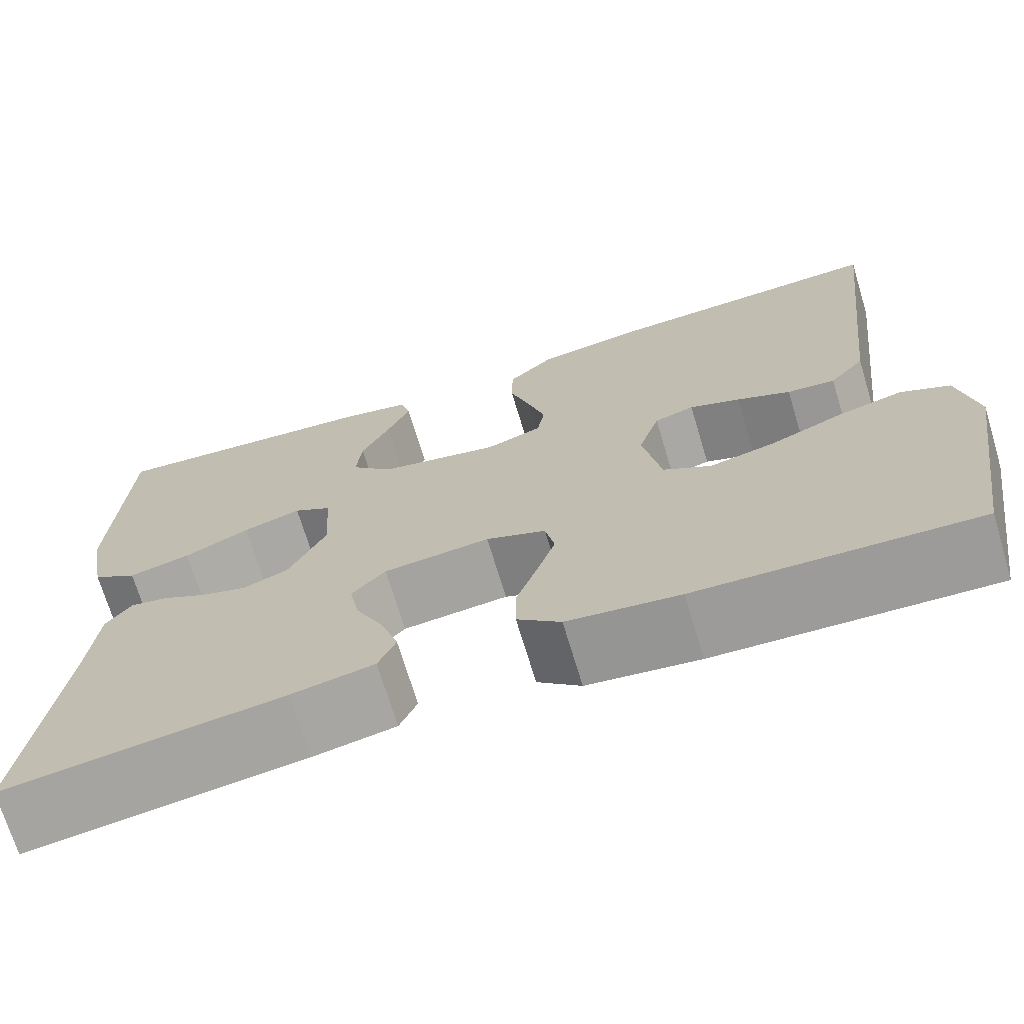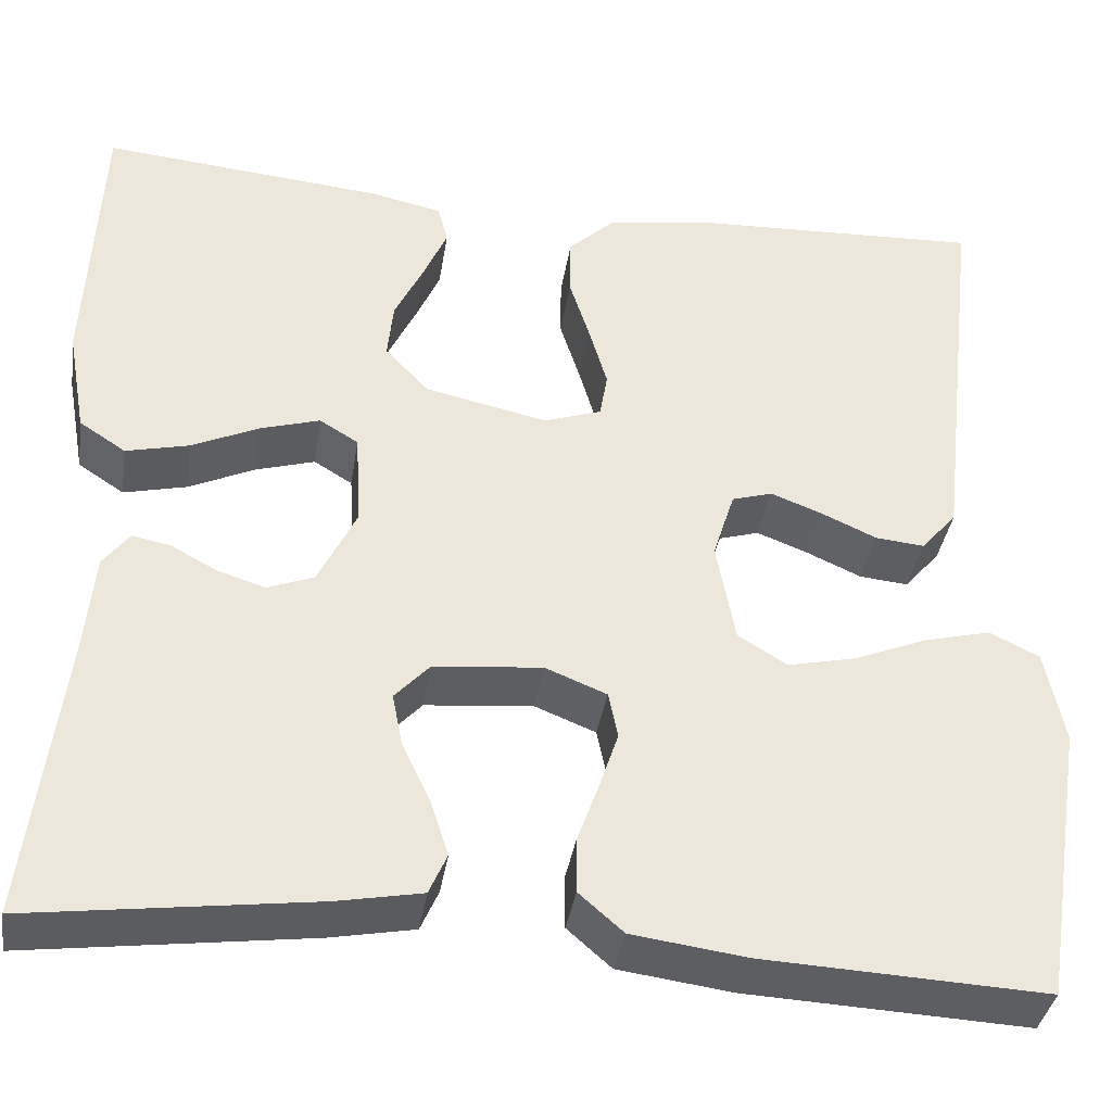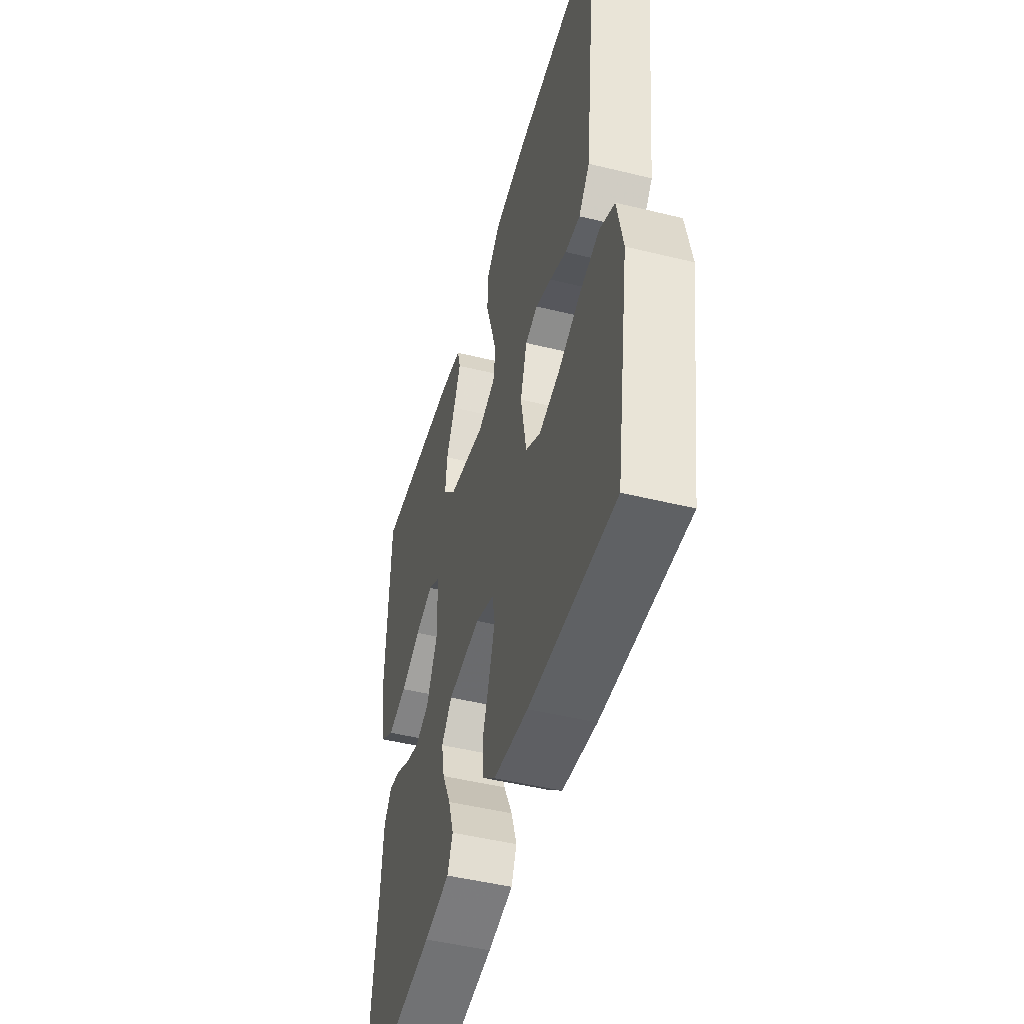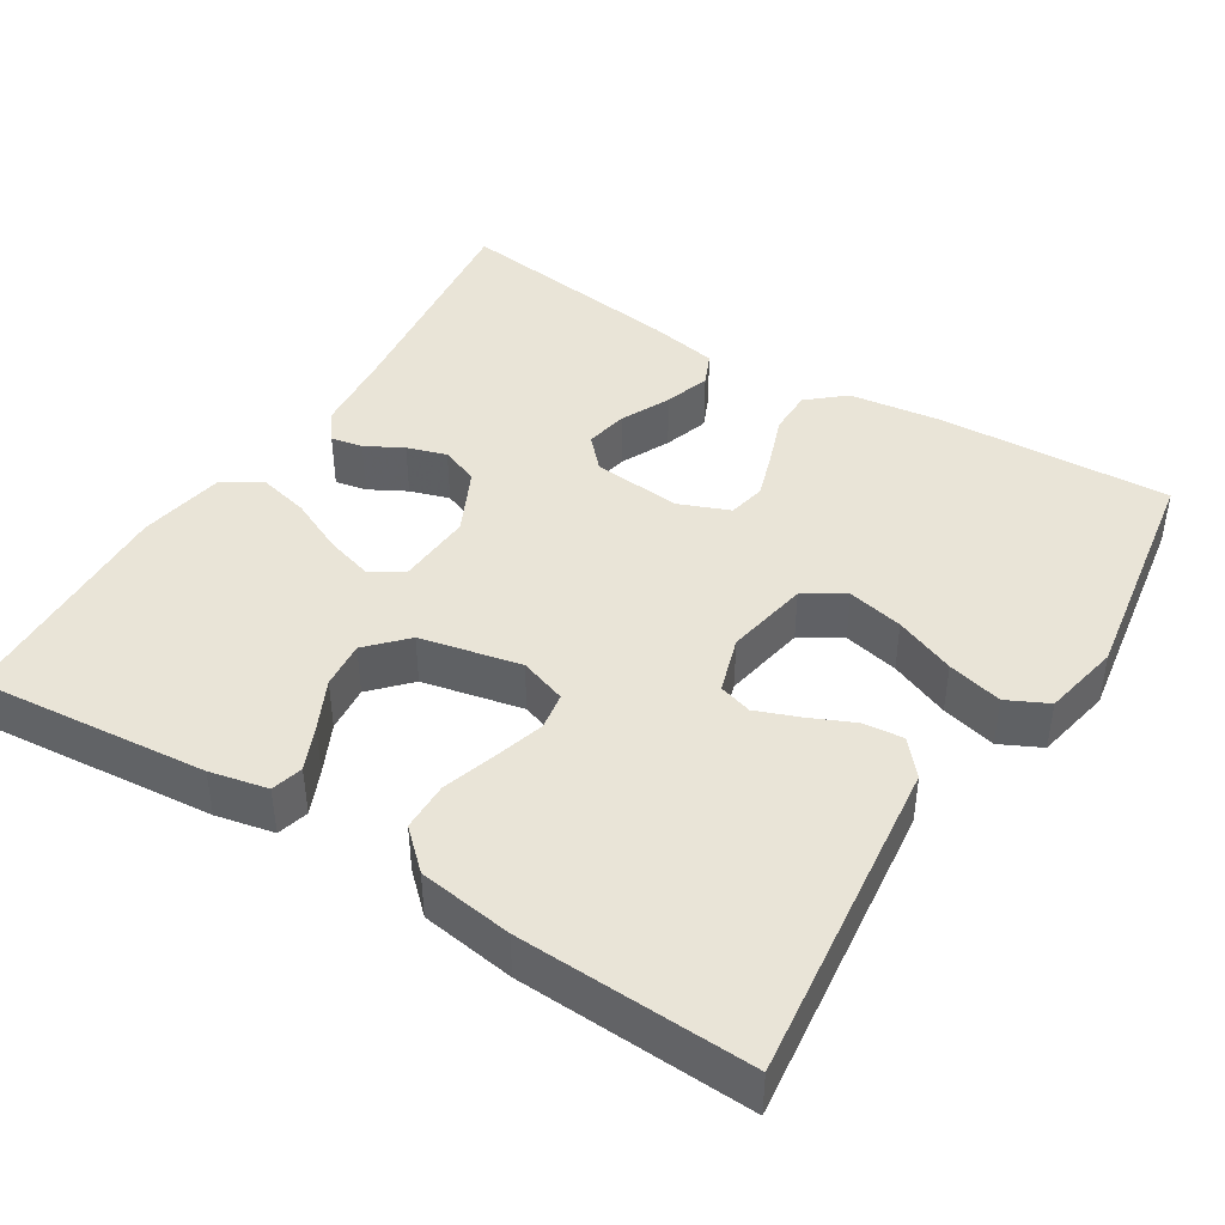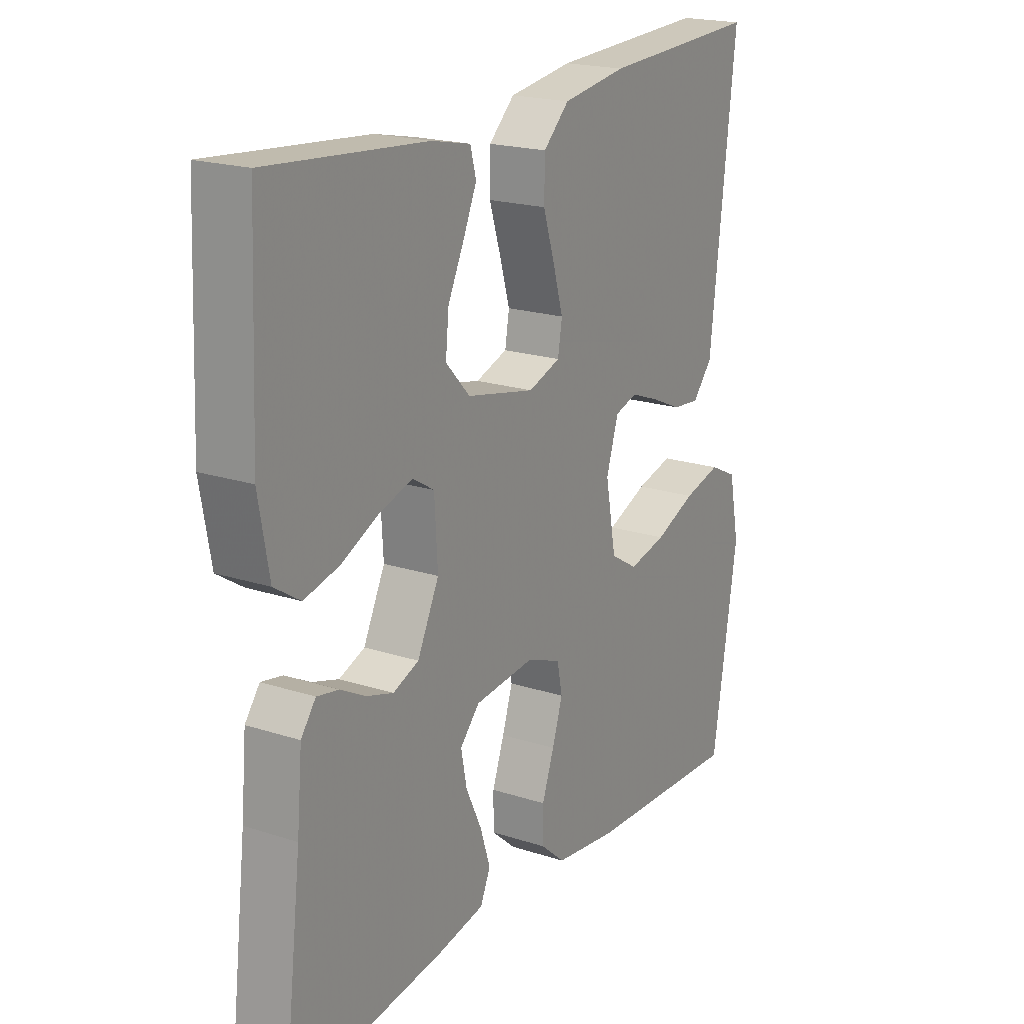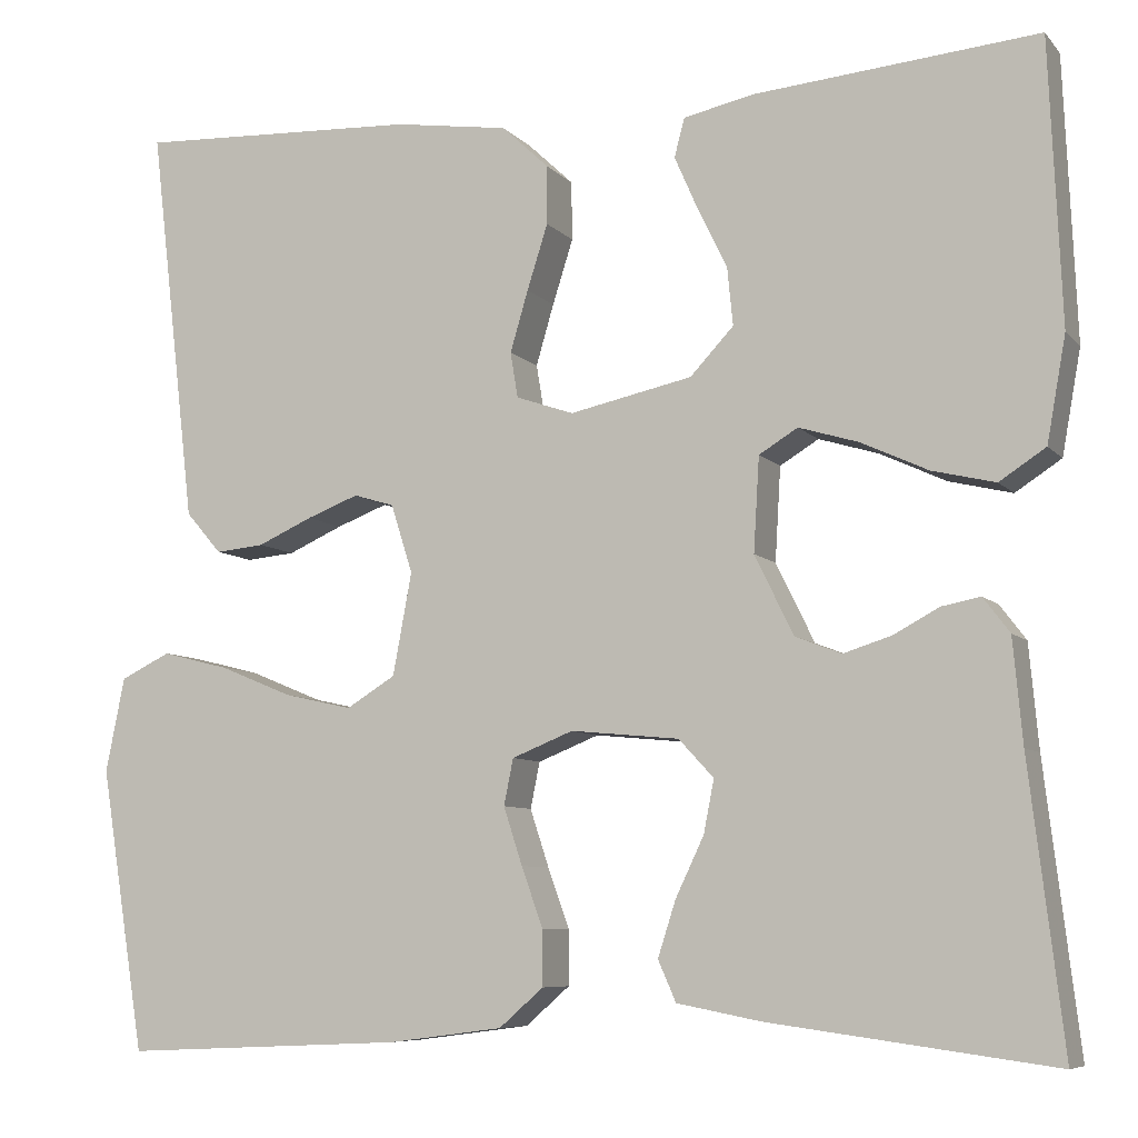
<metadata>
{"format":"obj","ext":"obj","renderer":"f3d","projection":"perspective","resolution":1024,"background":"white","views":[{"elev":-70.8,"azim":16.8,"up":"+Z"},{"elev":-37.5,"azim":-8.9,"up":"+Z"},{"elev":-47.9,"azim":74.6,"up":"+Z"},{"elev":42.9,"azim":31.9,"up":"+Y"},{"elev":20.0,"azim":-59.1,"up":"+Z"},{"elev":-7.5,"azim":-157.8,"up":"+Z"}]}
</metadata>
<code>
v 0.5 0.07 0.5
v 0.465 0.07 0.2
v 0.451 0.07 0.078
v 0.413 0.07 0.034
v 0.361 0.07 0.039
v 0.303 0.07 0.065
v 0.248 0.07 0.086
v 0.205 0.07 0.073
v 0.182 0.07 0
v 0.202 0.07 -0.108
v 0.254 0.07 -0.14
v 0.326 0.07 -0.124
v 0.404 0.07 -0.092
v 0.475 0.07 -0.074
v 0.528 0.07 -0.1
v 0.548 0.07 -0.2
v 0.5 0.07 -0.5
v 0.2 0.07 -0.486
v 0.079 0.07 -0.47
v 0.032 0.07 -0.429
v 0.032 0.07 -0.371
v 0.055 0.07 -0.307
v 0.075 0.07 -0.246
v 0.065 0.07 -0.197
v 0 0.07 -0.171
v -0.115 0.07 -0.182
v -0.152 0.07 -0.222
v -0.141 0.07 -0.278
v -0.111 0.07 -0.341
v -0.092 0.07 -0.4
v -0.111 0.07 -0.443
v -0.2 0.07 -0.46
v -0.5 0.07 -0.5
v -0.464 0.07 -0.2
v -0.454 0.07 -0.09
v -0.426 0.07 -0.053
v -0.385 0.07 -0.061
v -0.337 0.07 -0.087
v -0.286 0.07 -0.103
v -0.237 0.07 -0.084
v -0.196 0.07 0
v -0.202 0.07 0.1
v -0.243 0.07 0.125
v -0.306 0.07 0.106
v -0.377 0.07 0.073
v -0.444 0.07 0.057
v -0.493 0.07 0.089
v -0.513 0.07 0.2
v -0.5 0.07 0.5
v -0.2 0.07 0.473
v -0.125 0.07 0.457
v -0.114 0.07 0.416
v -0.139 0.07 0.359
v -0.17 0.07 0.295
v -0.176 0.07 0.234
v -0.13 0.07 0.185
v 0 0.07 0.157
v 0.061 0.07 0.178
v 0.069 0.07 0.226
v 0.05 0.07 0.291
v 0.028 0.07 0.36
v 0.029 0.07 0.423
v 0.078 0.07 0.469
v 0.2 0.07 0.487
v 0.5 0 0.5
v 0.465 0 0.2
v 0.451 0 0.078
v 0.413 0 0.034
v 0.361 0 0.039
v 0.303 0 0.065
v 0.248 0 0.086
v 0.205 0 0.073
v 0.182 0 0
v 0.202 0 -0.108
v 0.254 0 -0.14
v 0.326 0 -0.124
v 0.404 0 -0.092
v 0.475 0 -0.074
v 0.528 0 -0.1
v 0.548 0 -0.2
v 0.5 0 -0.5
v 0.2 0 -0.486
v 0.079 0 -0.47
v 0.032 0 -0.429
v 0.032 0 -0.371
v 0.055 0 -0.307
v 0.075 0 -0.246
v 0.065 0 -0.197
v 0 0 -0.171
v -0.115 0 -0.182
v -0.152 0 -0.222
v -0.141 0 -0.278
v -0.111 0 -0.341
v -0.092 0 -0.4
v -0.111 0 -0.443
v -0.2 0 -0.46
v -0.5 0 -0.5
v -0.464 0 -0.2
v -0.454 0 -0.09
v -0.426 0 -0.053
v -0.385 0 -0.061
v -0.337 0 -0.087
v -0.286 0 -0.103
v -0.237 0 -0.084
v -0.196 0 0
v -0.202 0 0.1
v -0.243 0 0.125
v -0.306 0 0.106
v -0.377 0 0.073
v -0.444 0 0.057
v -0.493 0 0.089
v -0.513 0 0.2
v -0.5 0 0.5
v -0.2 0 0.473
v -0.125 0 0.457
v -0.114 0 0.416
v -0.139 0 0.359
v -0.17 0 0.295
v -0.176 0 0.234
v -0.13 0 0.185
v 0 0 0.157
v 0.061 0 0.178
v 0.069 0 0.226
v 0.05 0 0.291
v 0.028 0 0.36
v 0.029 0 0.423
v 0.078 0 0.469
v 0.2 0 0.487
f 63 64 1 2
f 60 61 62 63
f 59 60 63 2
f 58 59 2 3
f 57 58 3
f 51 52 53 54
f 49 50 51 54
f 49 54 55
f 48 49 55 56
f 44 45 46 47
f 43 44 47 48
f 35 36 37 38
f 34 35 38 39
f 33 34 39 40
f 31 32 33 40
f 28 29 30 31
f 27 28 31 40
f 19 20 21 22
f 19 22 23
f 18 19 23
f 17 18 23 24
f 15 16 17 24
f 12 13 14 15
f 11 12 15 24
f 3 4 5 6
f 3 6 7
f 57 3 7
f 43 48 56 57
f 42 43 57 7
f 41 42 7 8
f 26 27 40 41
f 25 26 41 8
f 10 11 24 25
f 9 10 25
f 8 9 25
f 66 65 128 127
f 127 126 125 124
f 66 127 124 123
f 67 66 123 122
f 67 122 121
f 118 117 116 115
f 118 115 114 113
f 119 118 113
f 120 119 113 112
f 111 110 109 108
f 112 111 108 107
f 102 101 100 99
f 103 102 99 98
f 104 103 98 97
f 104 97 96 95
f 95 94 93 92
f 104 95 92 91
f 86 85 84 83
f 87 86 83
f 87 83 82
f 88 87 82 81
f 88 81 80 79
f 79 78 77 76
f 88 79 76 75
f 70 69 68 67
f 71 70 67
f 71 67 121
f 121 120 112 107
f 71 121 107 106
f 72 71 106 105
f 105 104 91 90
f 72 105 90 89
f 89 88 75 74
f 89 74 73
f 89 73 72
f 1 65 66 2
f 2 66 67 3
f 3 67 68 4
f 4 68 69 5
f 5 69 70 6
f 6 70 71 7
f 7 71 72 8
f 8 72 73 9
f 9 73 74 10
f 10 74 75 11
f 11 75 76 12
f 12 76 77 13
f 13 77 78 14
f 14 78 79 15
f 15 79 80 16
f 16 80 81 17
f 17 81 82 18
f 18 82 83 19
f 19 83 84 20
f 20 84 85 21
f 21 85 86 22
f 22 86 87 23
f 23 87 88 24
f 24 88 89 25
f 25 89 90 26
f 26 90 91 27
f 27 91 92 28
f 28 92 93 29
f 29 93 94 30
f 30 94 95 31
f 31 95 96 32
f 32 96 97 33
f 33 97 98 34
f 34 98 99 35
f 35 99 100 36
f 36 100 101 37
f 37 101 102 38
f 38 102 103 39
f 39 103 104 40
f 40 104 105 41
f 41 105 106 42
f 42 106 107 43
f 43 107 108 44
f 44 108 109 45
f 45 109 110 46
f 46 110 111 47
f 47 111 112 48
f 48 112 113 49
f 49 113 114 50
f 50 114 115 51
f 51 115 116 52
f 52 116 117 53
f 53 117 118 54
f 54 118 119 55
f 55 119 120 56
f 56 120 121 57
f 57 121 122 58
f 58 122 123 59
f 59 123 124 60
f 60 124 125 61
f 61 125 126 62
f 62 126 127 63
f 63 127 128 64
f 64 128 65 1

</code>
